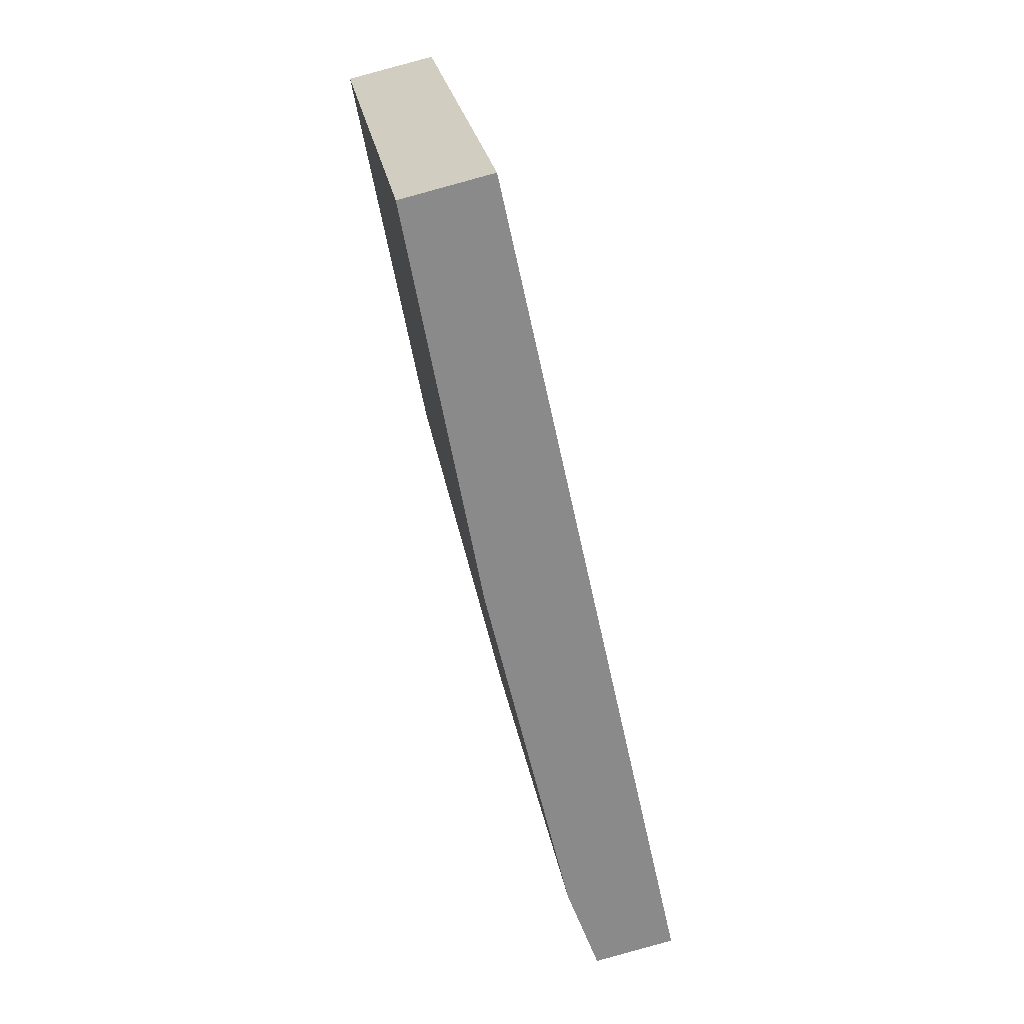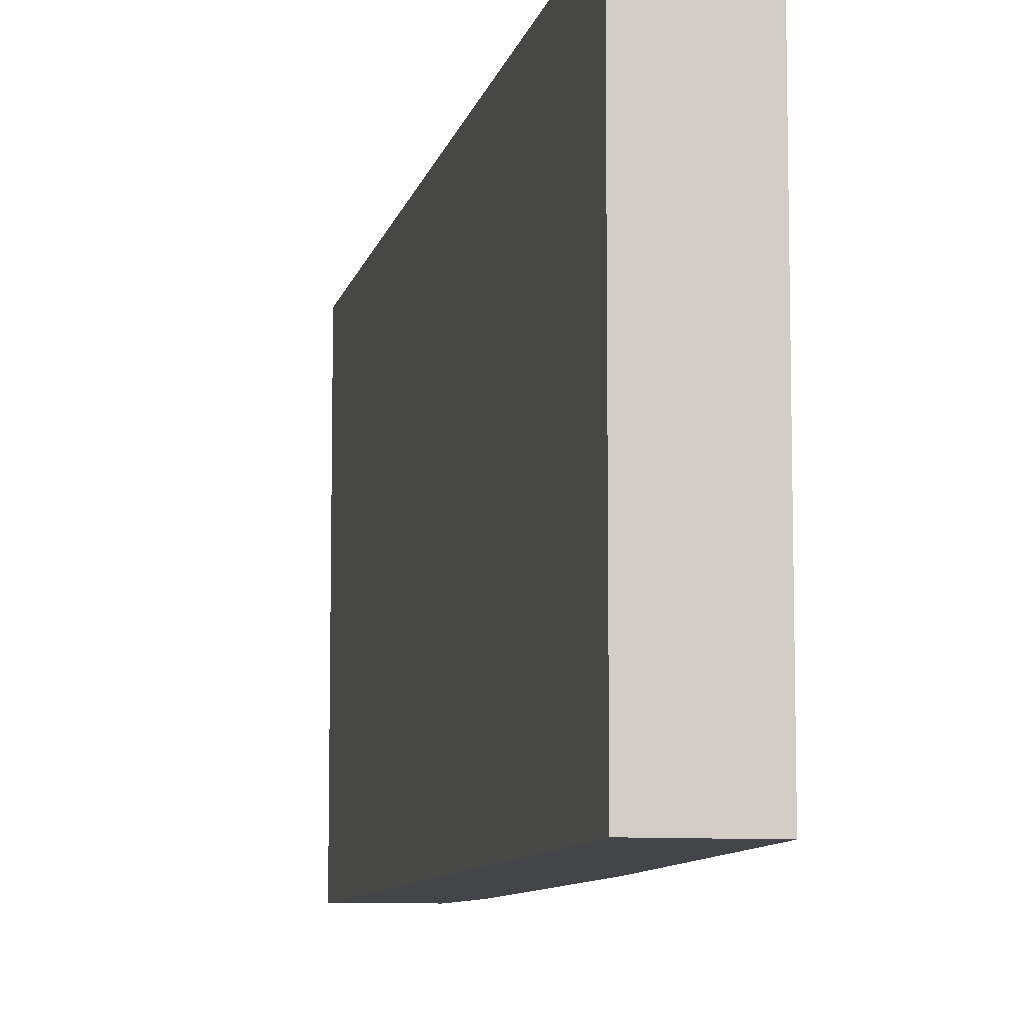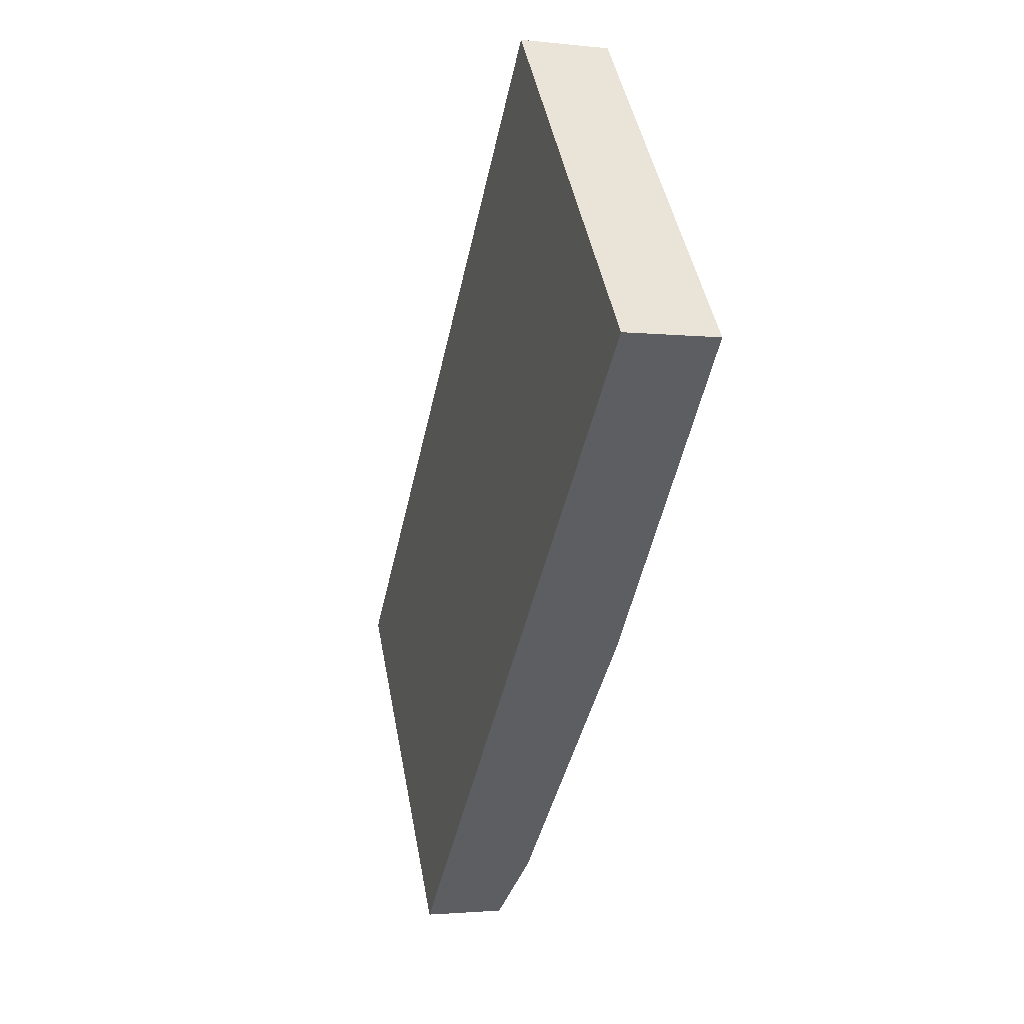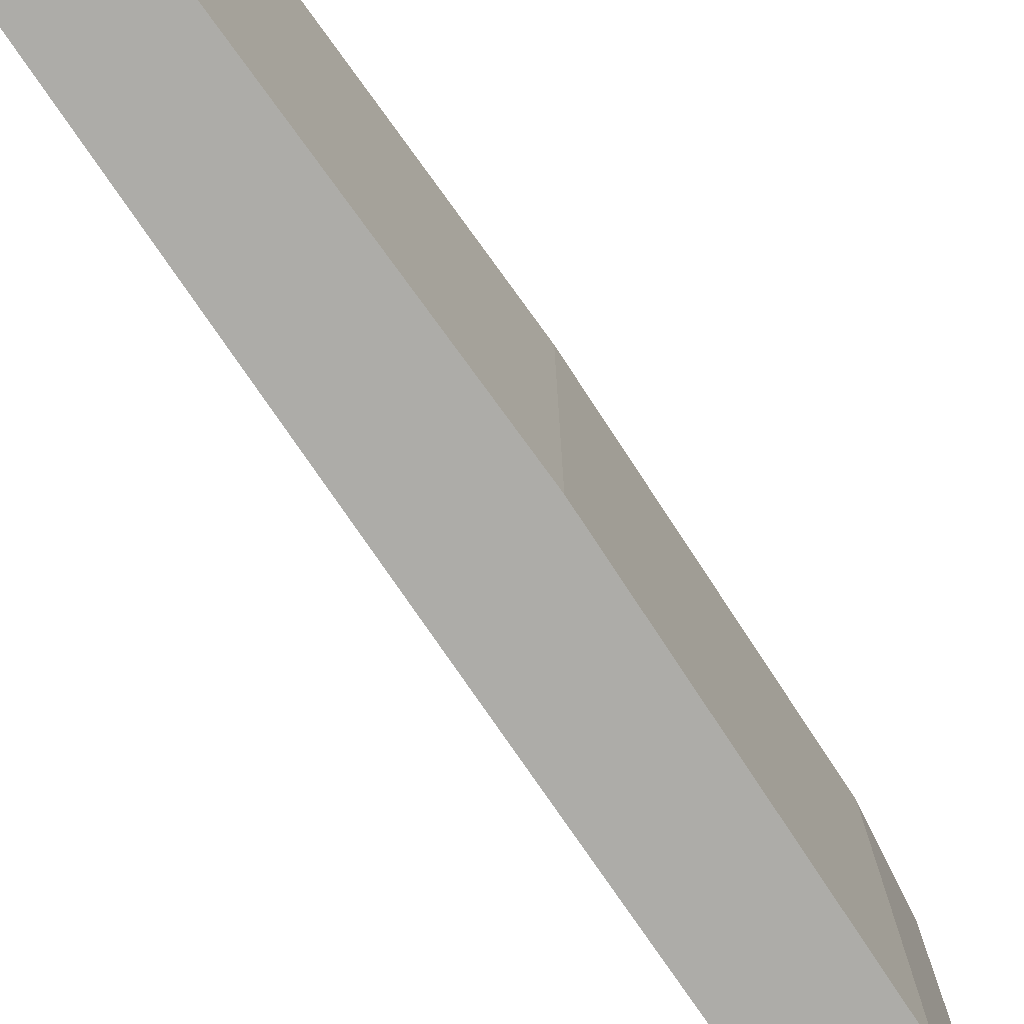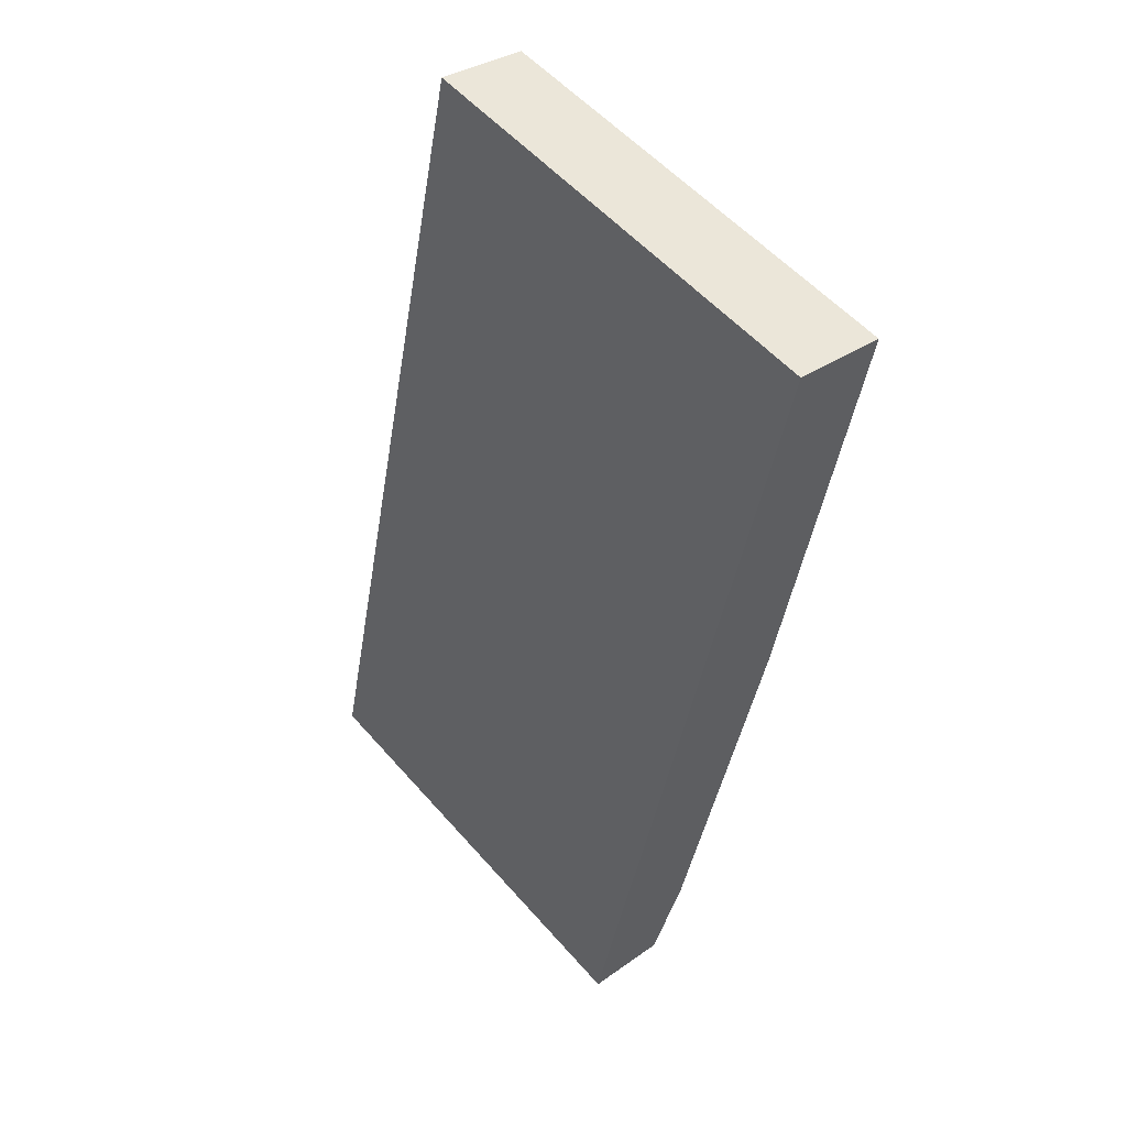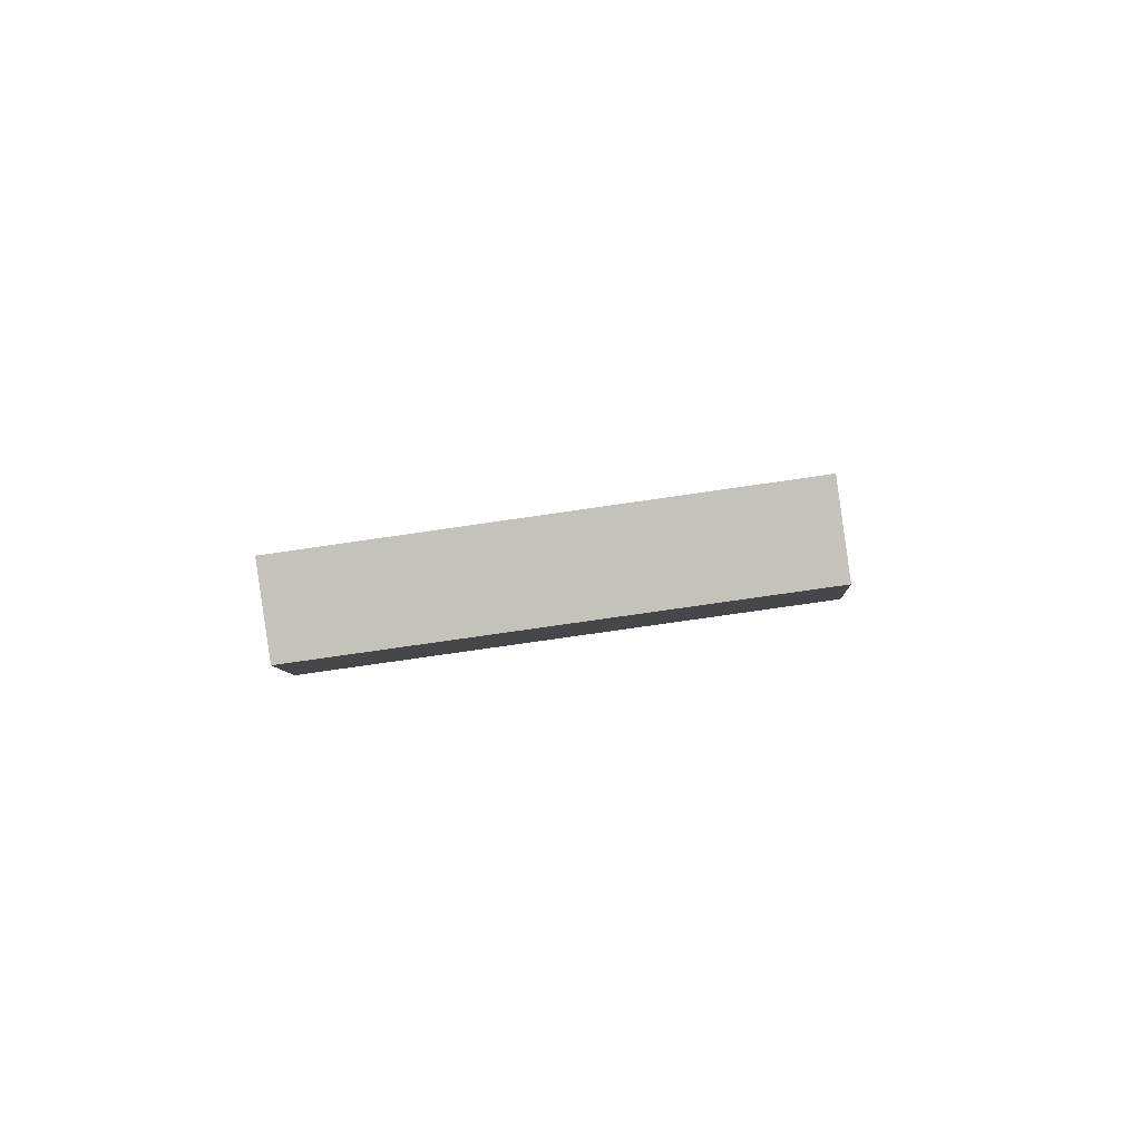
<metadata>
{"format":"obj","ext":"obj","renderer":"f3d","projection":"perspective","resolution":1024,"background":"white","views":[{"elev":26.8,"azim":170.4,"up":"+Z"},{"elev":-8.8,"azim":0.7,"up":"+Y"},{"elev":47.1,"azim":-10.6,"up":"+Z"},{"elev":-76.6,"azim":46.5,"up":"+Y"},{"elev":55.1,"azim":-40.4,"up":"+Z"},{"elev":-77.5,"azim":-81.8,"up":"+Z"}]}
</metadata>
<code>
v  0 2.881 1.764e-16
v  0.756 2.881 0.497
v  0.536 2.881 -0.108
v  1.234 2.881 5.661
v  1.326 2.881 2.923
v  1.81 2.881 5.529
v  0.536 6.613e-18 -0.108
v  0 0 0
v  1.234 -3.466e-16 5.661
v  1.81 -3.386e-16 5.529
v  0.756 -3.043e-17 0.497
v  1.326 -1.79e-16 2.923
g defaultobject
f 1 2 3
f 2 1 4
f 2 4 5
f 5 4 6
f 7 1 3
f 1 7 8
f 8 4 1
f 4 8 9
f 9 6 4
f 6 9 10
f 11 3 2
f 3 11 7
f 10 5 6
f 5 10 12
f 12 2 5
f 2 12 11
f 7 9 8
f 9 7 11
f 9 11 12
f 9 12 10

</code>
